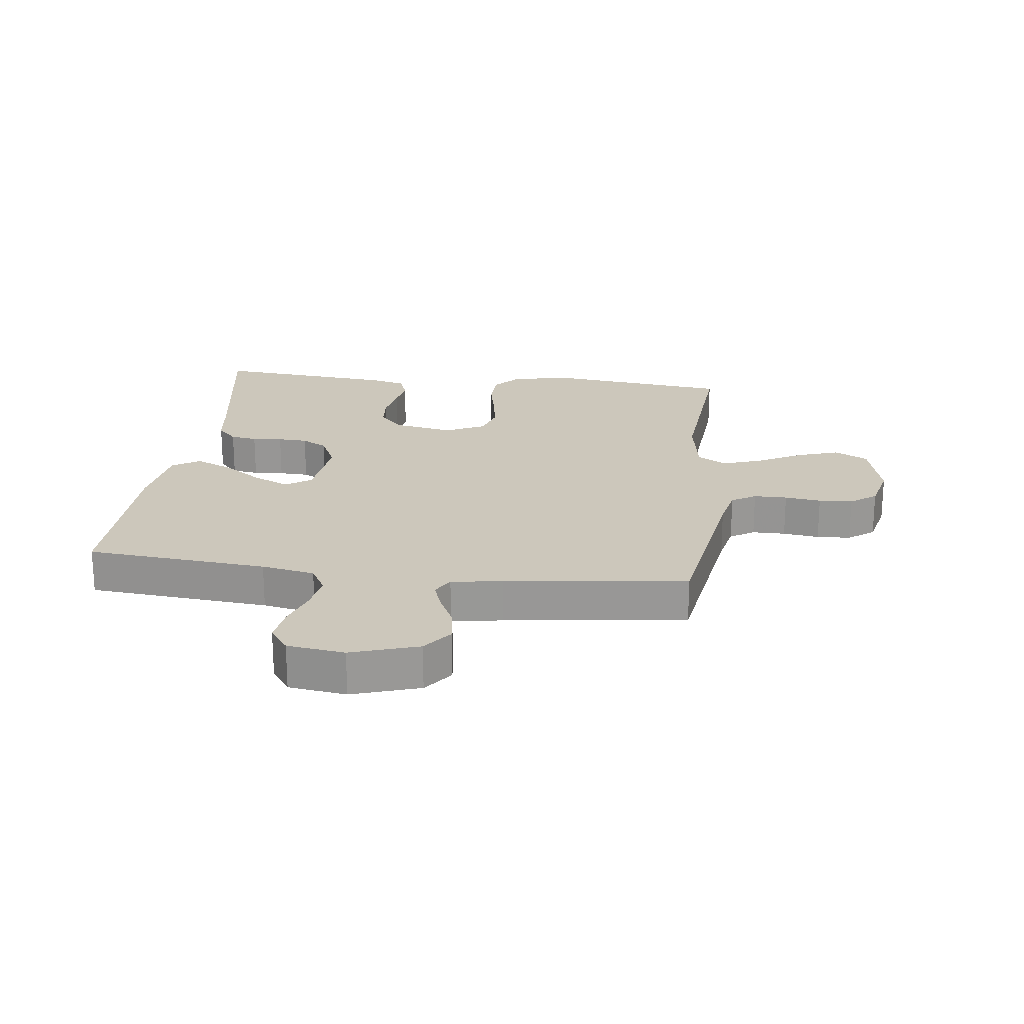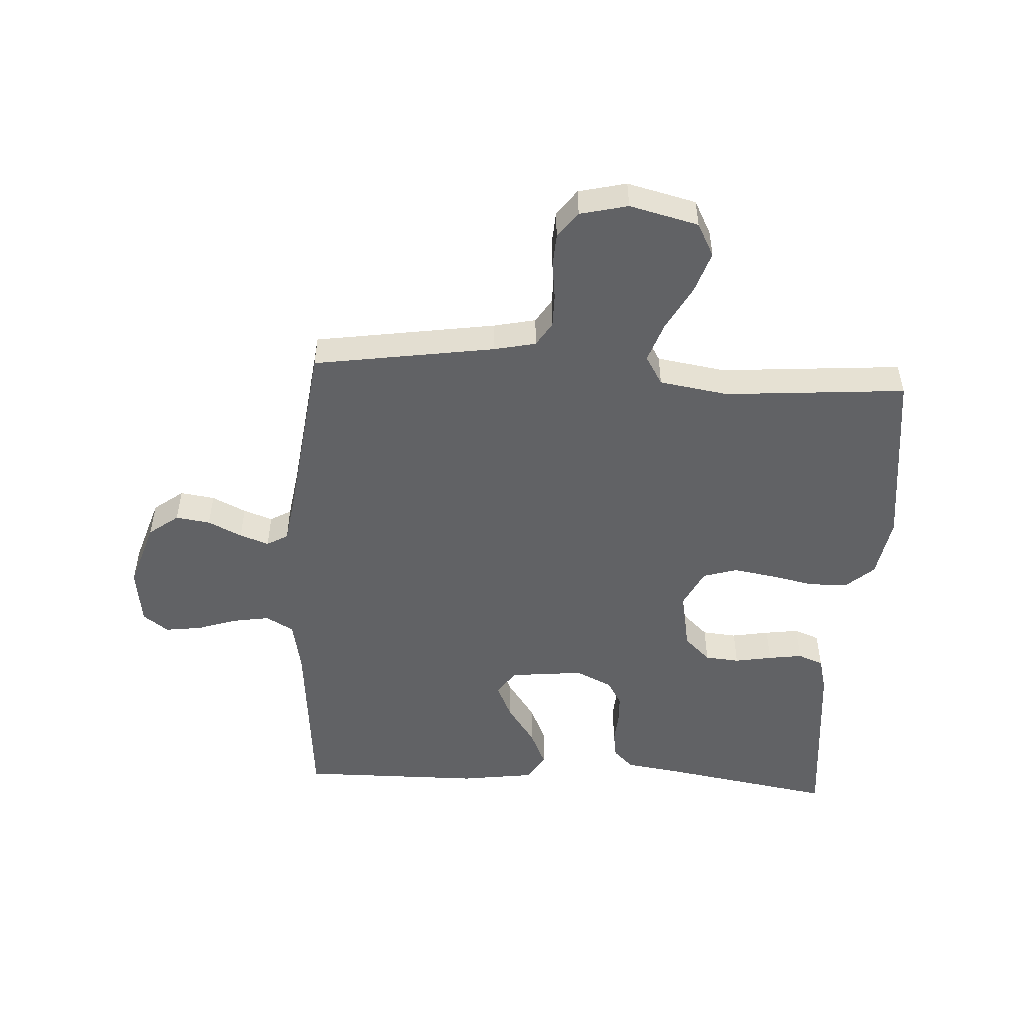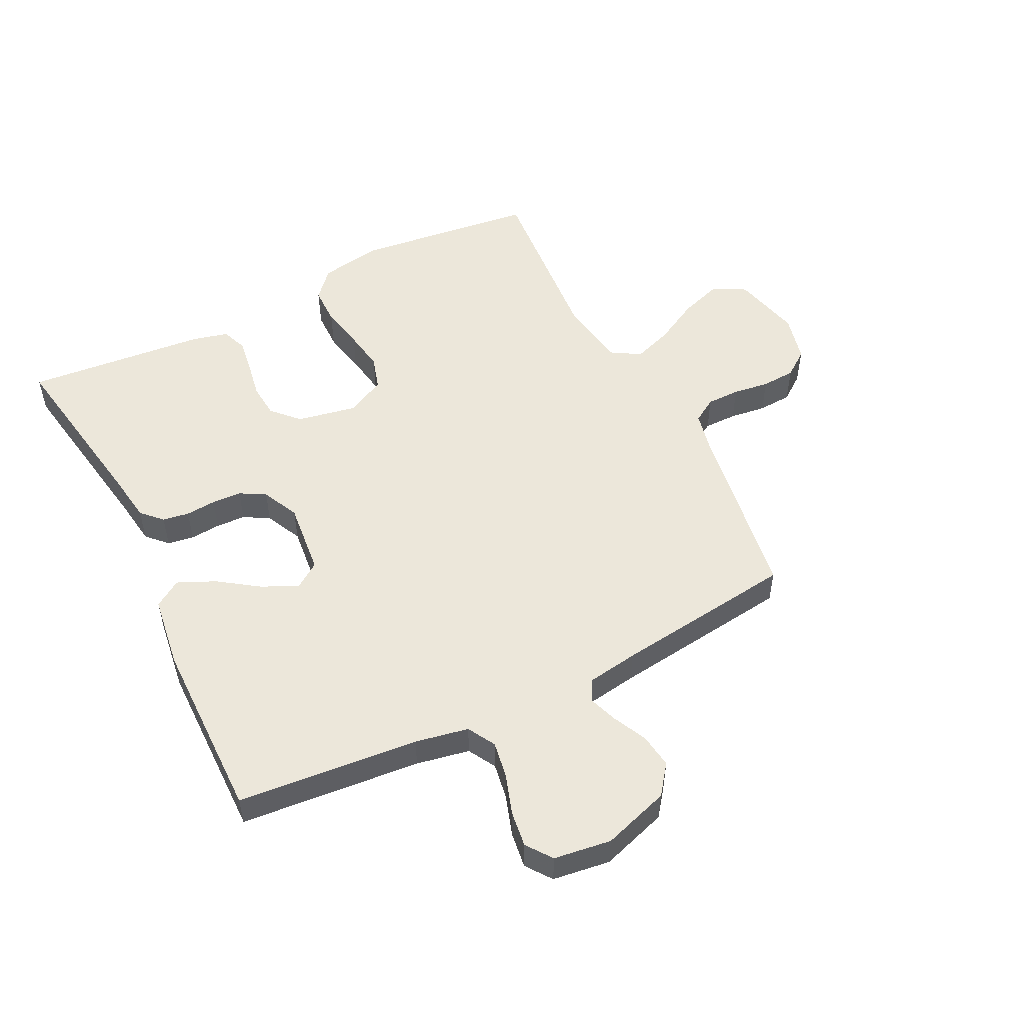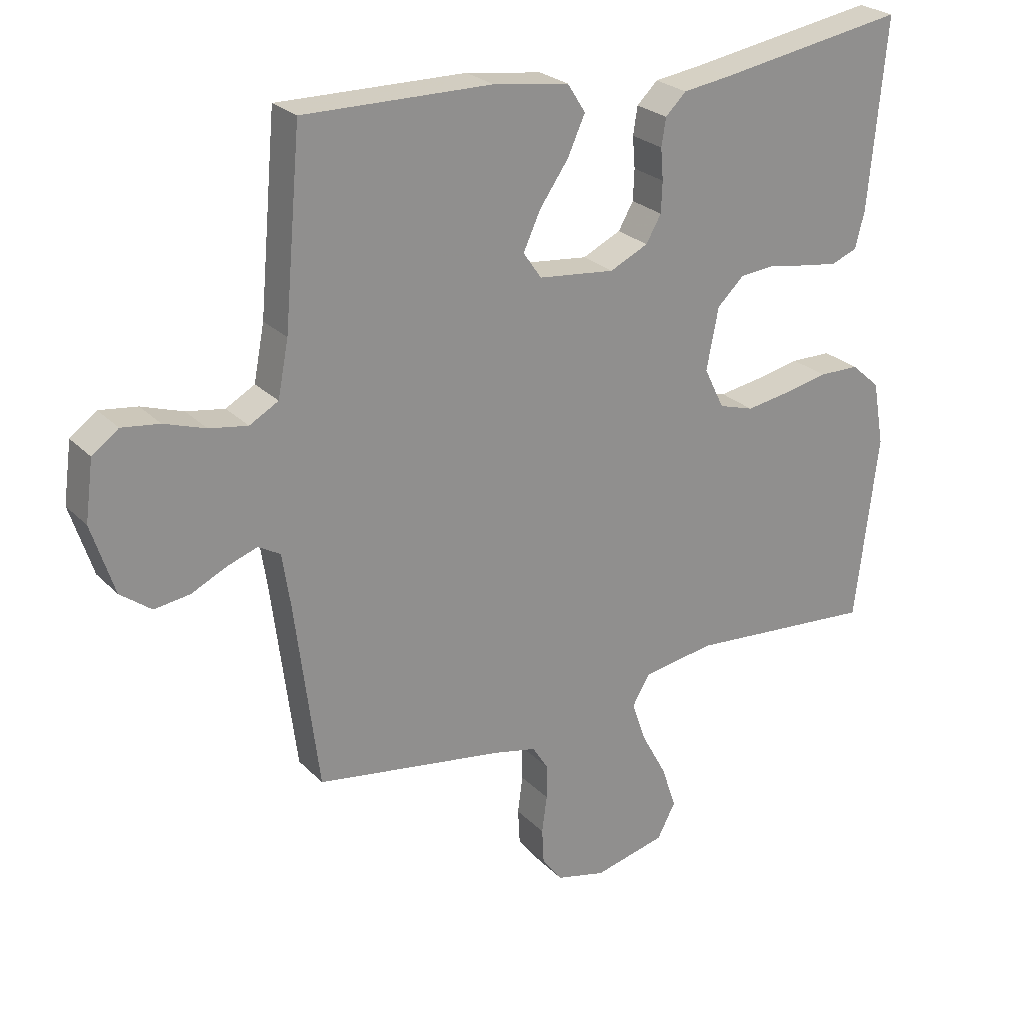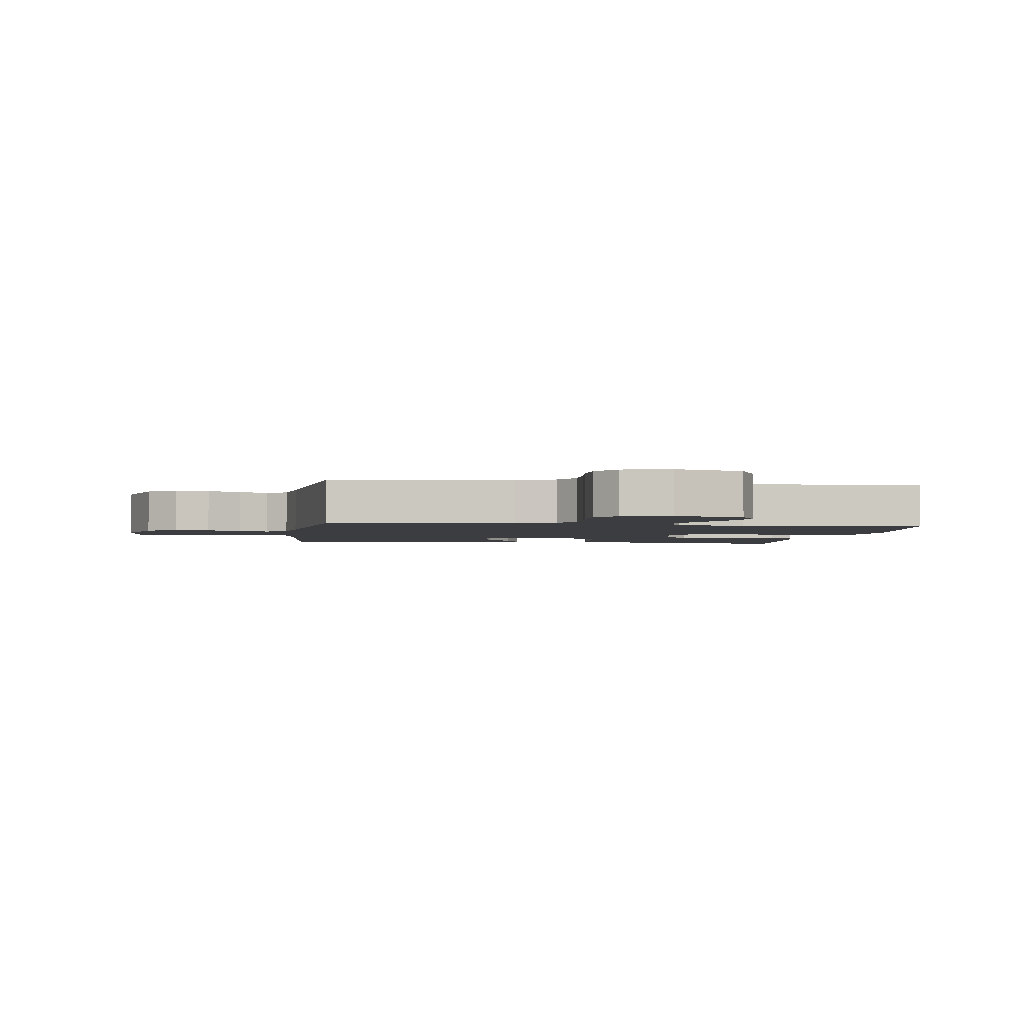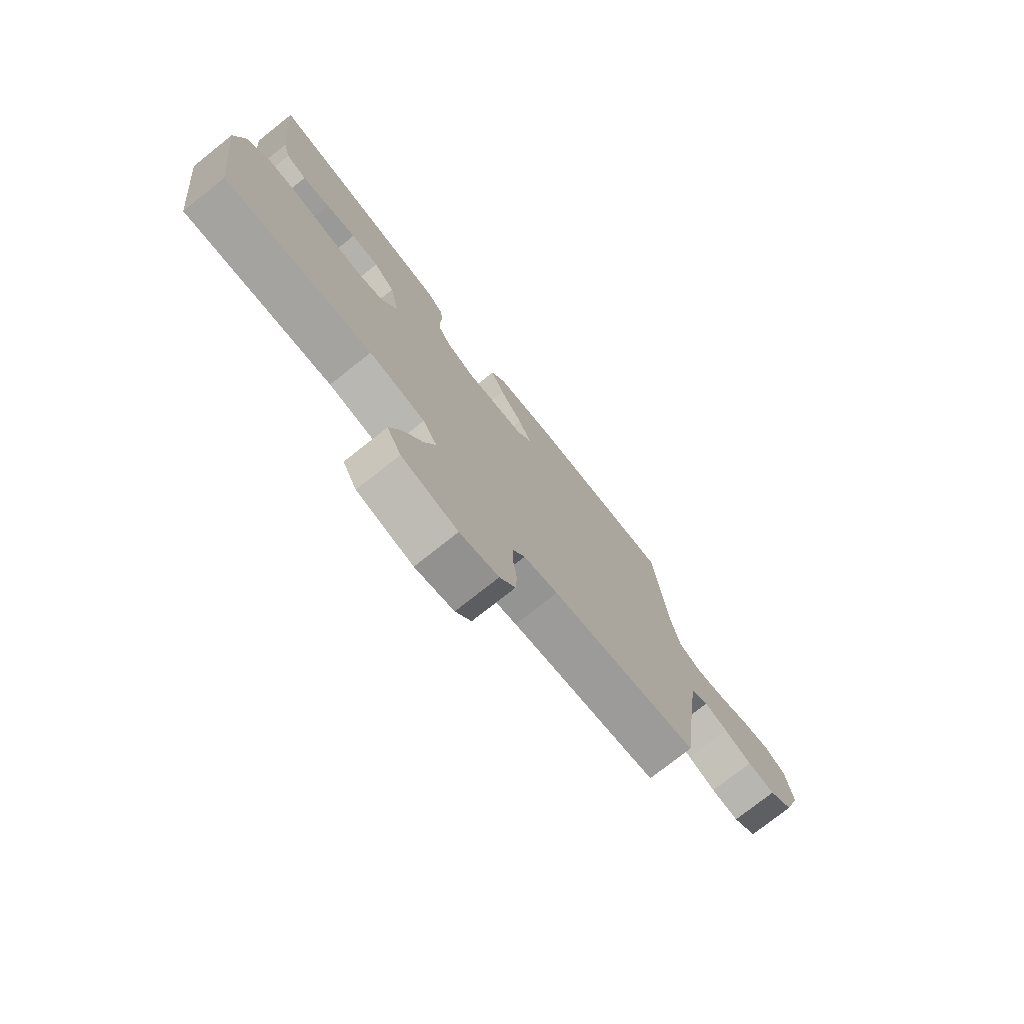
<metadata>
{"format":"obj","ext":"obj","renderer":"f3d","projection":"perspective","resolution":1024,"background":"white","views":[{"elev":21.7,"azim":97.0,"up":"+Y"},{"elev":-50.6,"azim":176.7,"up":"+Y"},{"elev":52.3,"azim":63.4,"up":"+Y"},{"elev":25.0,"azim":147.3,"up":"+Z"},{"elev":-2.6,"azim":171.8,"up":"+Y"},{"elev":-76.3,"azim":-51.6,"up":"+Z"}]}
</metadata>
<code>
v 0.5 0.07 -0.5
v 0.2 0.07 -0.546
v 0.131 0.07 -0.561
v 0.106 0.07 -0.601
v 0.106 0.07 -0.656
v 0.114 0.07 -0.716
v 0.111 0.07 -0.772
v 0.079 0.07 -0.815
v 0 0.07 -0.834
v -0.114 0.07 -0.806
v -0.143 0.07 -0.751
v -0.12 0.07 -0.682
v -0.08 0.07 -0.608
v -0.057 0.07 -0.542
v -0.086 0.07 -0.494
v -0.2 0.07 -0.476
v -0.5 0.07 -0.5
v -0.536 0.07 -0.2
v -0.518 0.07 -0.098
v -0.472 0.07 -0.057
v -0.407 0.07 -0.056
v -0.335 0.07 -0.071
v -0.266 0.07 -0.082
v -0.21 0.07 -0.065
v -0.178 0.07 0
v -0.197 0.07 0.098
v -0.24 0.07 0.139
v -0.297 0.07 0.144
v -0.359 0.07 0.133
v -0.415 0.07 0.125
v -0.457 0.07 0.141
v -0.472 0.07 0.2
v -0.5 0.07 0.5
v -0.2 0.07 0.45
v -0.123 0.07 0.439
v -0.09 0.07 0.407
v -0.083 0.07 0.363
v -0.087 0.07 0.313
v -0.085 0.07 0.264
v -0.061 0.07 0.222
v 0 0.07 0.193
v 0.122 0.07 0.206
v 0.151 0.07 0.248
v 0.124 0.07 0.307
v 0.078 0.07 0.373
v 0.05 0.07 0.435
v 0.079 0.07 0.48
v 0.2 0.07 0.497
v 0.5 0.07 0.5
v 0.527 0.07 0.2
v 0.544 0.07 0.112
v 0.59 0.07 0.086
v 0.651 0.07 0.096
v 0.717 0.07 0.118
v 0.777 0.07 0.126
v 0.819 0.07 0.095
v 0.832 0.07 0
v 0.796 0.07 -0.111
v 0.747 0.07 -0.148
v 0.69 0.07 -0.14
v 0.634 0.07 -0.113
v 0.586 0.07 -0.096
v 0.551 0.07 -0.116
v 0.538 0.07 -0.2
v 0.5 0 -0.5
v 0.2 0 -0.546
v 0.131 0 -0.561
v 0.106 0 -0.601
v 0.106 0 -0.656
v 0.114 0 -0.716
v 0.111 0 -0.772
v 0.079 0 -0.815
v 0 0 -0.834
v -0.114 0 -0.806
v -0.143 0 -0.751
v -0.12 0 -0.682
v -0.08 0 -0.608
v -0.057 0 -0.542
v -0.086 0 -0.494
v -0.2 0 -0.476
v -0.5 0 -0.5
v -0.536 0 -0.2
v -0.518 0 -0.098
v -0.472 0 -0.057
v -0.407 0 -0.056
v -0.335 0 -0.071
v -0.266 0 -0.082
v -0.21 0 -0.065
v -0.178 0 0
v -0.197 0 0.098
v -0.24 0 0.139
v -0.297 0 0.144
v -0.359 0 0.133
v -0.415 0 0.125
v -0.457 0 0.141
v -0.472 0 0.2
v -0.5 0 0.5
v -0.2 0 0.45
v -0.123 0 0.439
v -0.09 0 0.407
v -0.083 0 0.363
v -0.087 0 0.313
v -0.085 0 0.264
v -0.061 0 0.222
v 0 0 0.193
v 0.122 0 0.206
v 0.151 0 0.248
v 0.124 0 0.307
v 0.078 0 0.373
v 0.05 0 0.435
v 0.079 0 0.48
v 0.2 0 0.497
v 0.5 0 0.5
v 0.527 0 0.2
v 0.544 0 0.112
v 0.59 0 0.086
v 0.651 0 0.096
v 0.717 0 0.118
v 0.777 0 0.126
v 0.819 0 0.095
v 0.832 0 0
v 0.796 0 -0.111
v 0.747 0 -0.148
v 0.69 0 -0.14
v 0.634 0 -0.113
v 0.586 0 -0.096
v 0.551 0 -0.116
v 0.538 0 -0.2
f 58 59 60 61
f 58 61 62
f 57 58 62
f 56 57 62
f 53 54 55 56
f 52 53 56 62
f 51 52 62 63
f 47 48 49 50
f 44 45 46 47
f 43 44 47 50
f 42 43 50 51
f 35 36 37 38
f 34 35 38 39
f 33 34 39 40
f 31 32 33 40
f 28 29 30 31
f 19 20 21 22
f 19 22 23
f 16 17 18 19
f 15 16 19 23
f 14 15 23 24
f 10 11 12 13
f 10 13 14
f 9 10 14
f 8 9 14
f 5 6 7 8
f 4 5 8 14
f 3 4 14 24
f 64 1 2
f 41 42 51 63
f 28 31 40 41
f 27 28 41
f 26 27 41 63
f 25 26 63 64
f 24 25 64
f 2 3 24 64
f 125 124 123 122
f 126 125 122
f 126 122 121
f 126 121 120
f 120 119 118 117
f 126 120 117 116
f 127 126 116 115
f 114 113 112 111
f 111 110 109 108
f 114 111 108 107
f 115 114 107 106
f 102 101 100 99
f 103 102 99 98
f 104 103 98 97
f 104 97 96 95
f 95 94 93 92
f 86 85 84 83
f 87 86 83
f 83 82 81 80
f 87 83 80 79
f 88 87 79 78
f 77 76 75 74
f 78 77 74
f 78 74 73
f 78 73 72
f 72 71 70 69
f 78 72 69 68
f 88 78 68 67
f 66 65 128
f 127 115 106 105
f 105 104 95 92
f 105 92 91
f 127 105 91 90
f 128 127 90 89
f 128 89 88
f 128 88 67 66
f 1 65 66 2
f 2 66 67 3
f 3 67 68 4
f 4 68 69 5
f 5 69 70 6
f 6 70 71 7
f 7 71 72 8
f 8 72 73 9
f 9 73 74 10
f 10 74 75 11
f 11 75 76 12
f 12 76 77 13
f 13 77 78 14
f 14 78 79 15
f 15 79 80 16
f 16 80 81 17
f 17 81 82 18
f 18 82 83 19
f 19 83 84 20
f 20 84 85 21
f 21 85 86 22
f 22 86 87 23
f 23 87 88 24
f 24 88 89 25
f 25 89 90 26
f 26 90 91 27
f 27 91 92 28
f 28 92 93 29
f 29 93 94 30
f 30 94 95 31
f 31 95 96 32
f 32 96 97 33
f 33 97 98 34
f 34 98 99 35
f 35 99 100 36
f 36 100 101 37
f 37 101 102 38
f 38 102 103 39
f 39 103 104 40
f 40 104 105 41
f 41 105 106 42
f 42 106 107 43
f 43 107 108 44
f 44 108 109 45
f 45 109 110 46
f 46 110 111 47
f 47 111 112 48
f 48 112 113 49
f 49 113 114 50
f 50 114 115 51
f 51 115 116 52
f 52 116 117 53
f 53 117 118 54
f 54 118 119 55
f 55 119 120 56
f 56 120 121 57
f 57 121 122 58
f 58 122 123 59
f 59 123 124 60
f 60 124 125 61
f 61 125 126 62
f 62 126 127 63
f 63 127 128 64
f 64 128 65 1

</code>
